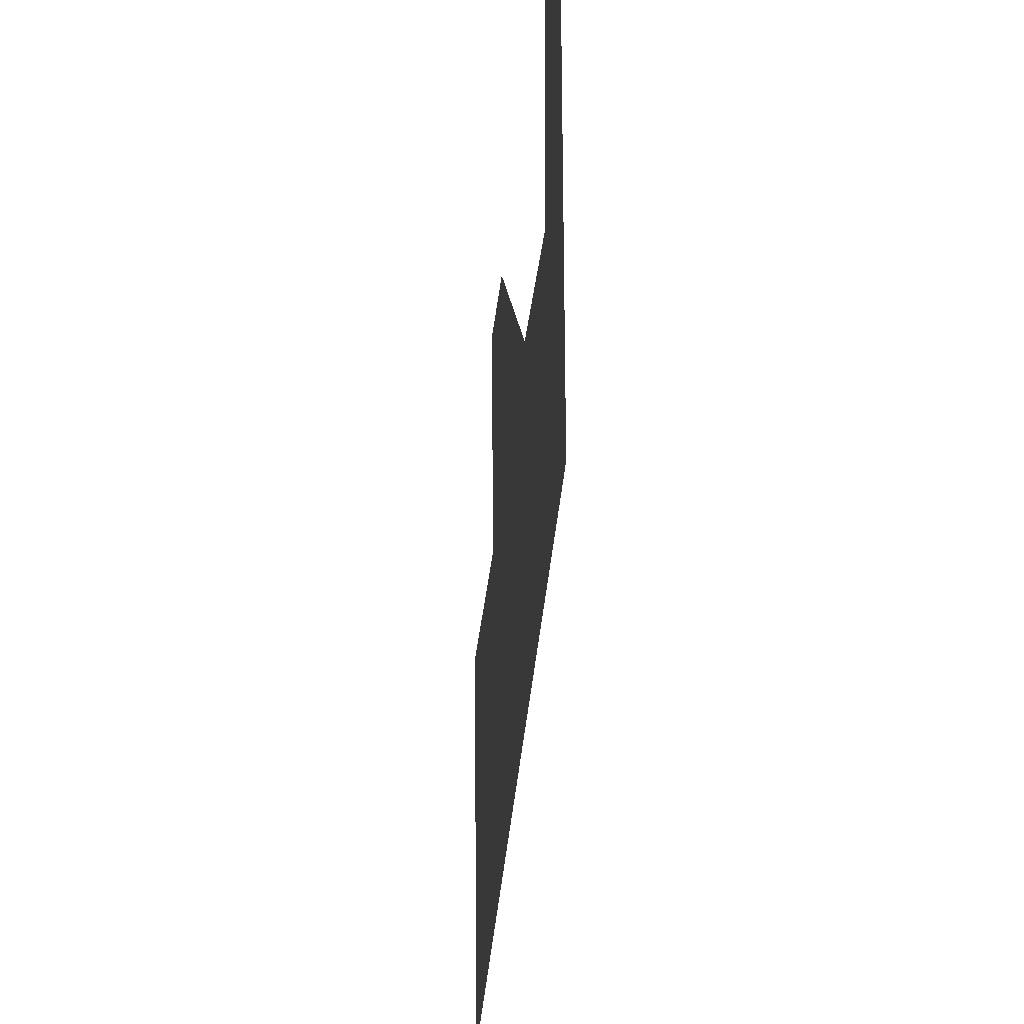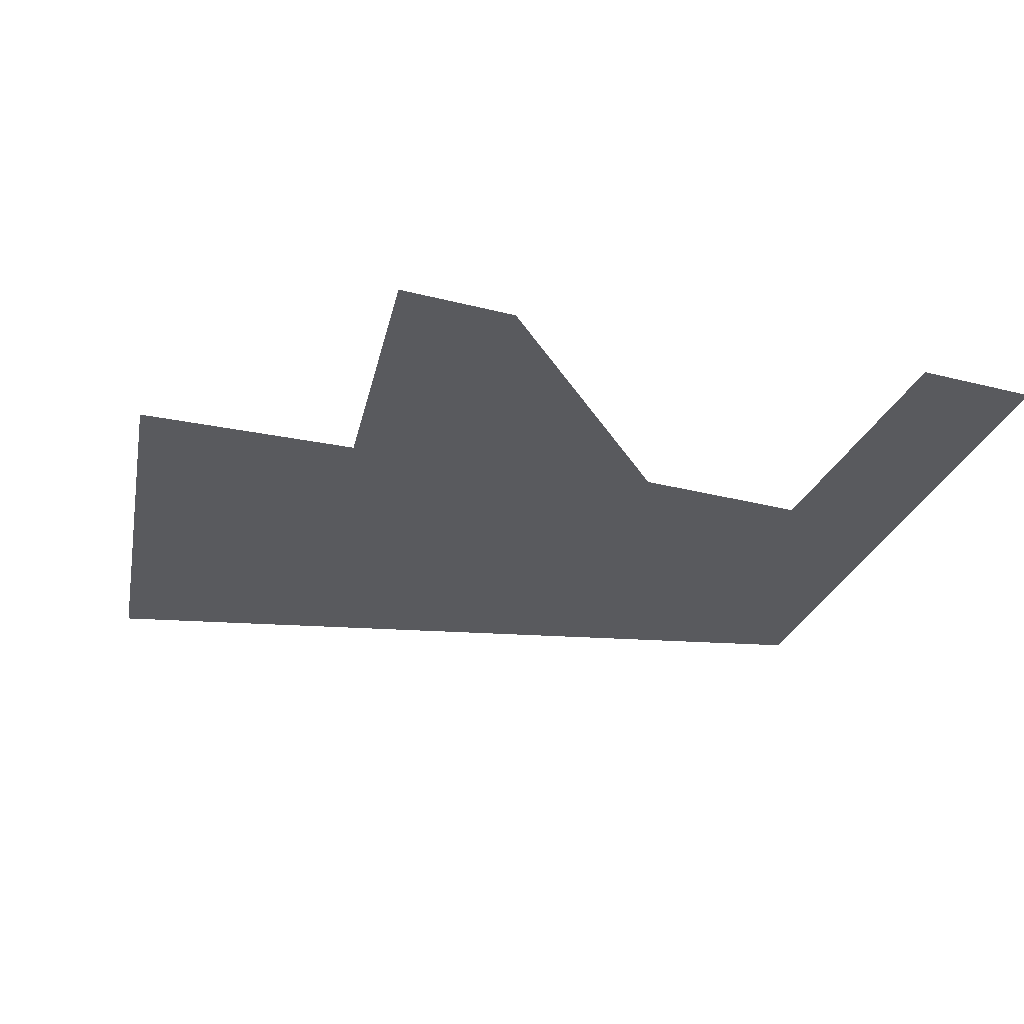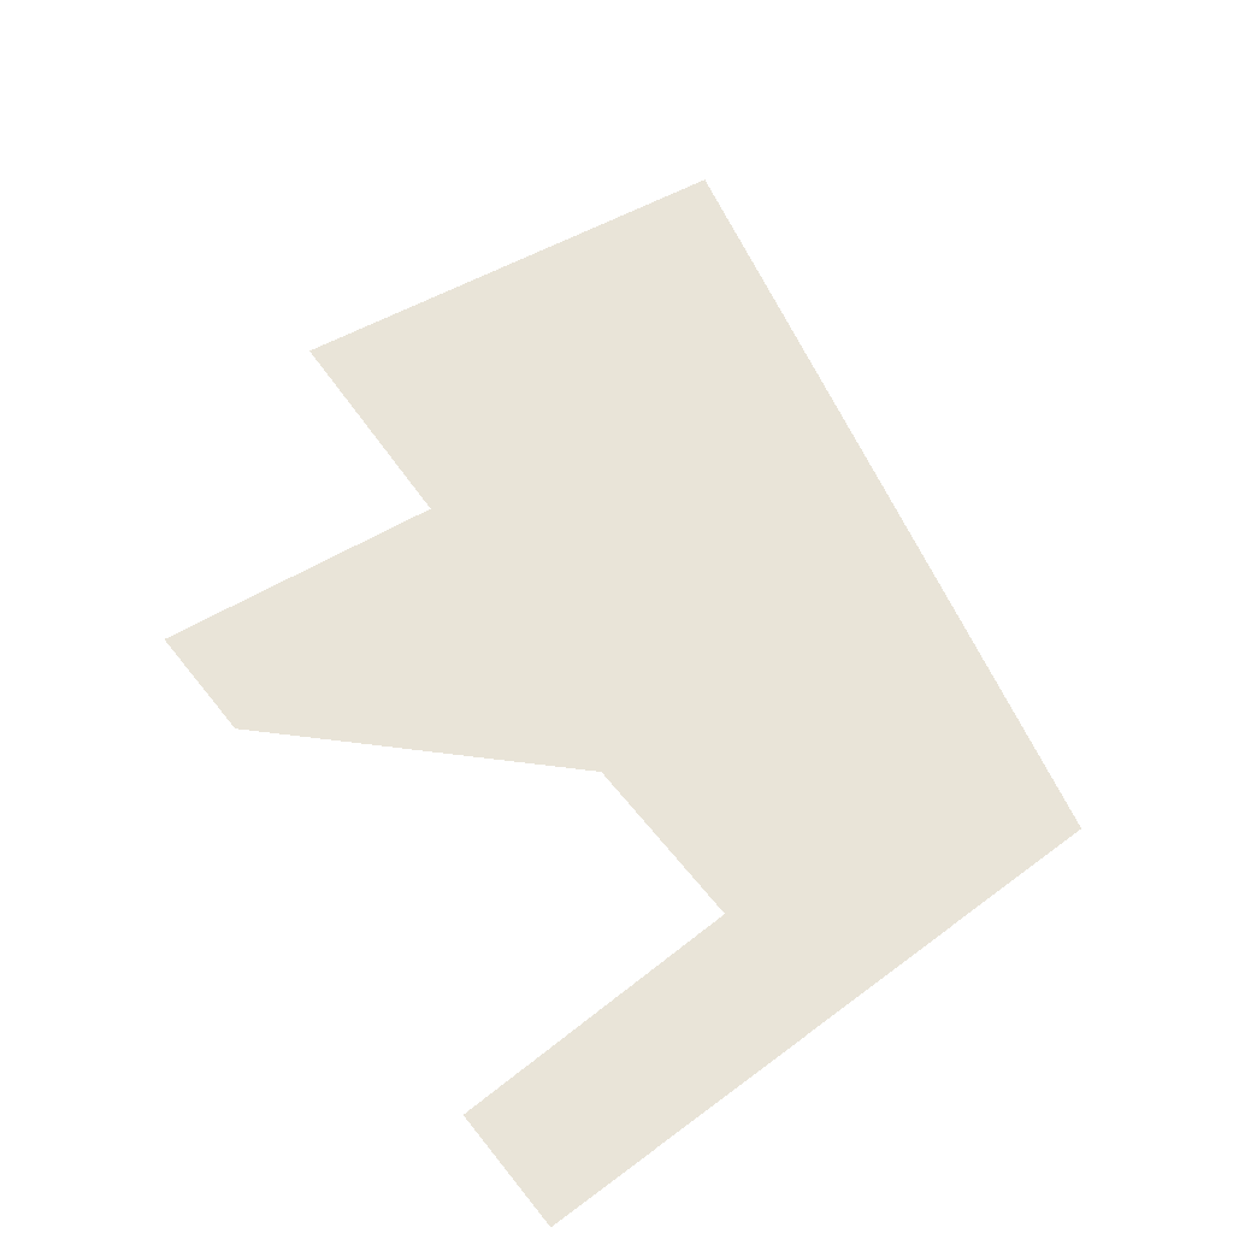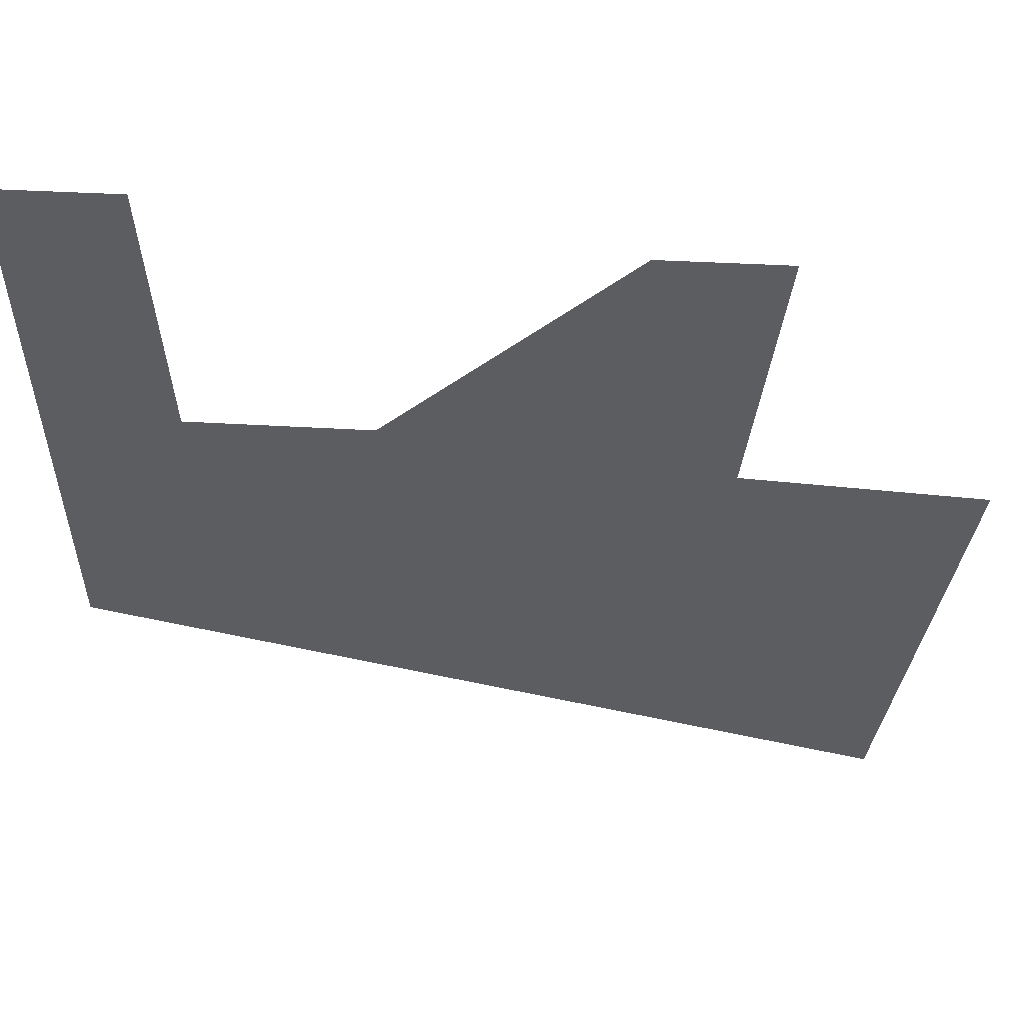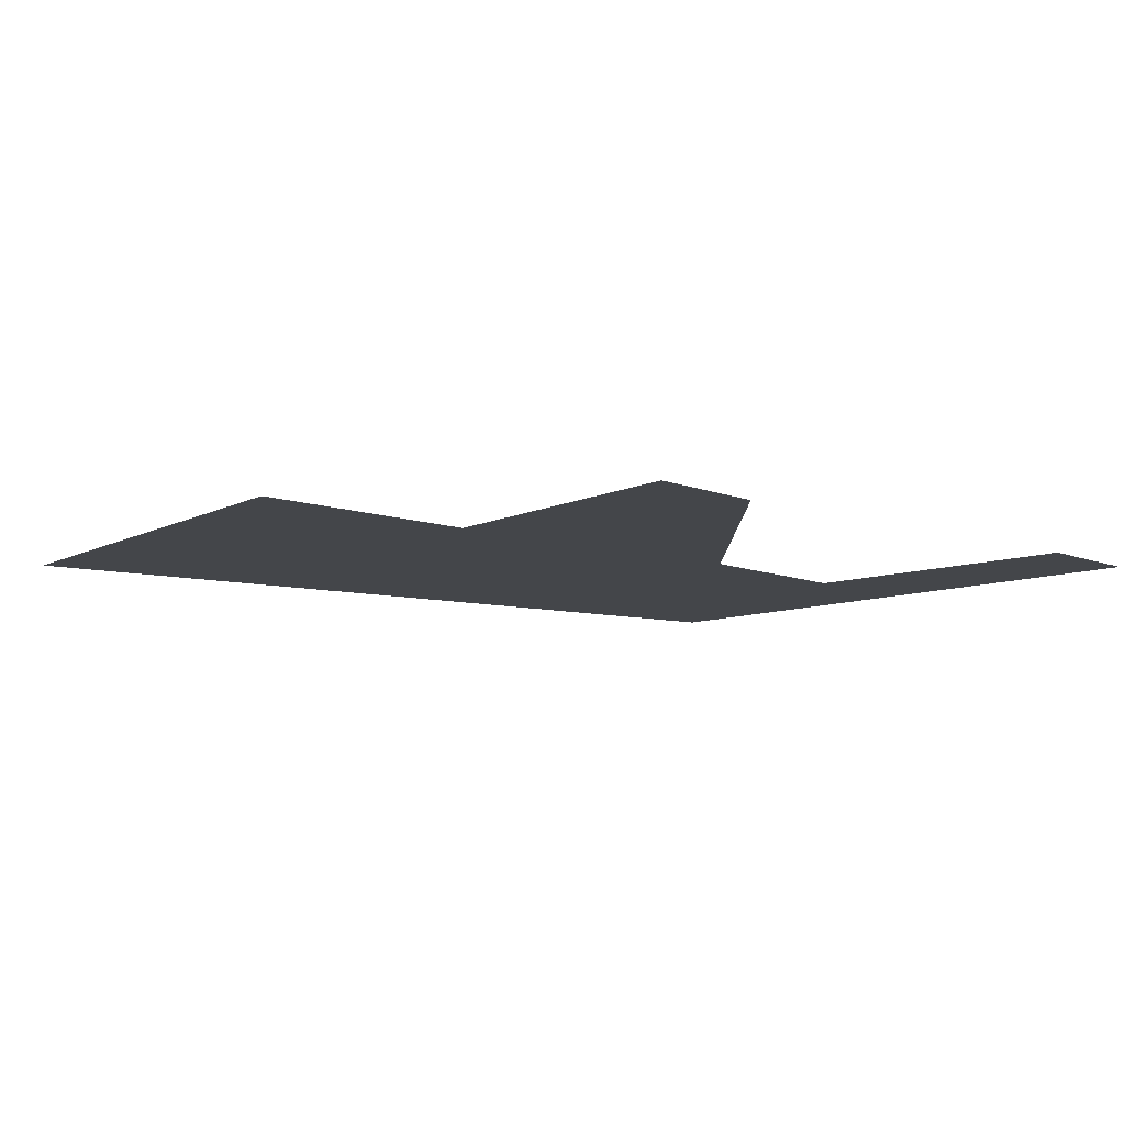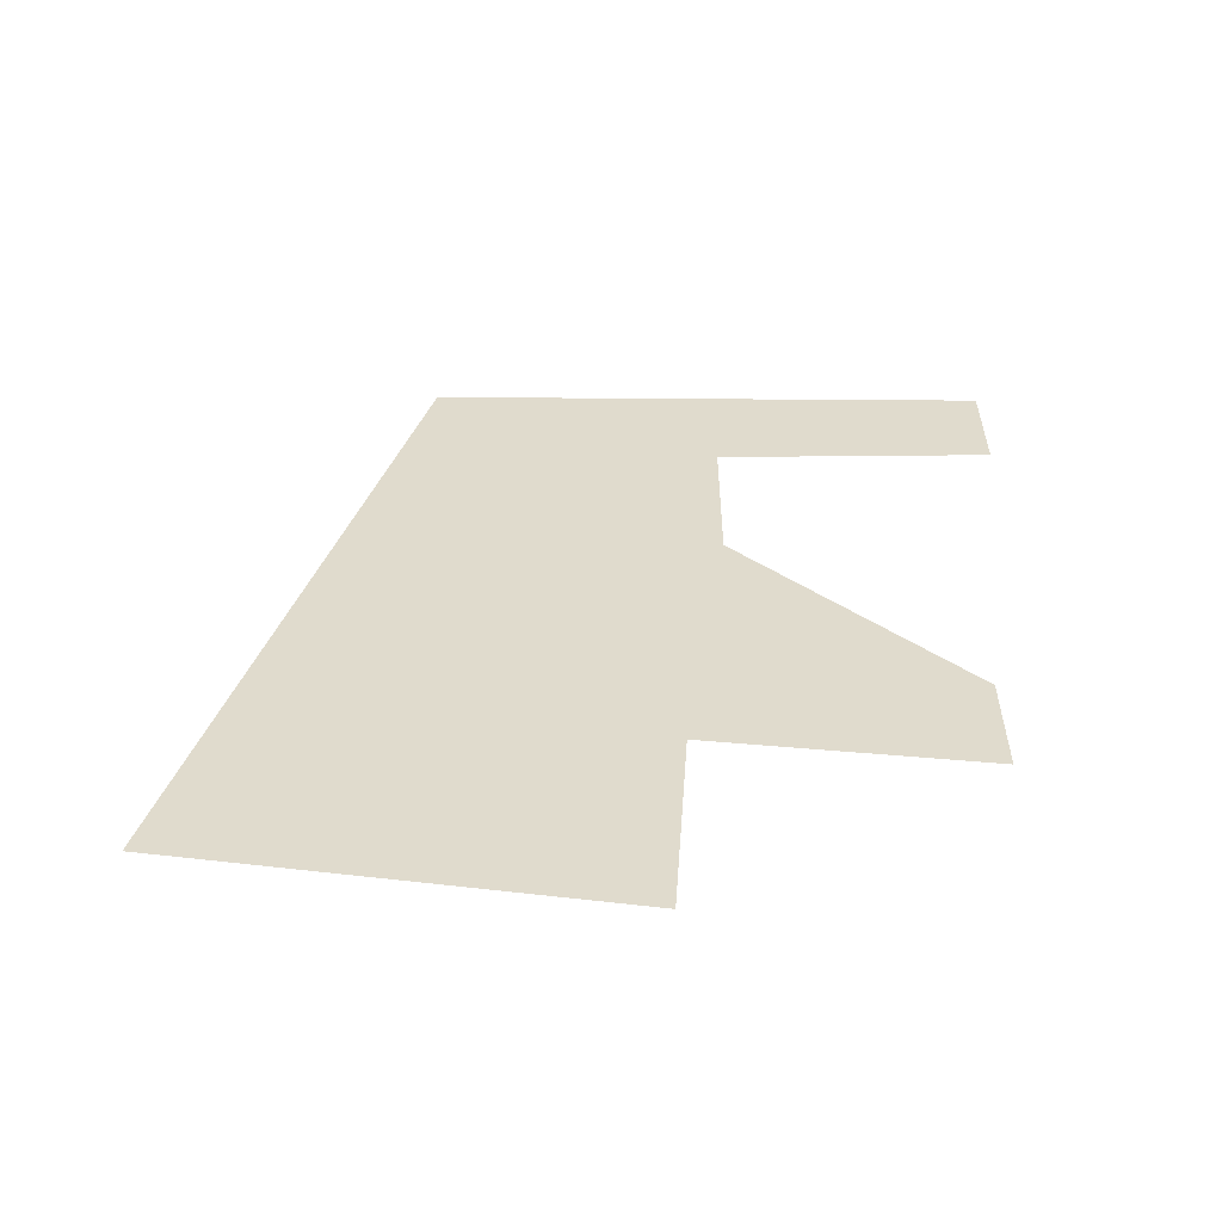
<metadata>
{"format":"obj","ext":"obj","renderer":"f3d","projection":"perspective","resolution":1024,"background":"white","views":[{"elev":-30.2,"azim":-95.4,"up":"+Y"},{"elev":-31.3,"azim":161.5,"up":"+Z"},{"elev":59.8,"azim":-126.7,"up":"+Z"},{"elev":52.9,"azim":4.5,"up":"+Y"},{"elev":-9.6,"azim":135.3,"up":"+Z"},{"elev":33.2,"azim":91.5,"up":"+Z"}]}
</metadata>
<code>
v 142 236 0
v 137 622 0
v 216 624 0
v 224 436 0
v 349 439 0
v 493 597 0
v 571 599 0
v 552 415 0
v 701 409 0
v 661 112 0
f 1 2 3 4 5 6 7 8 9 10

</code>
